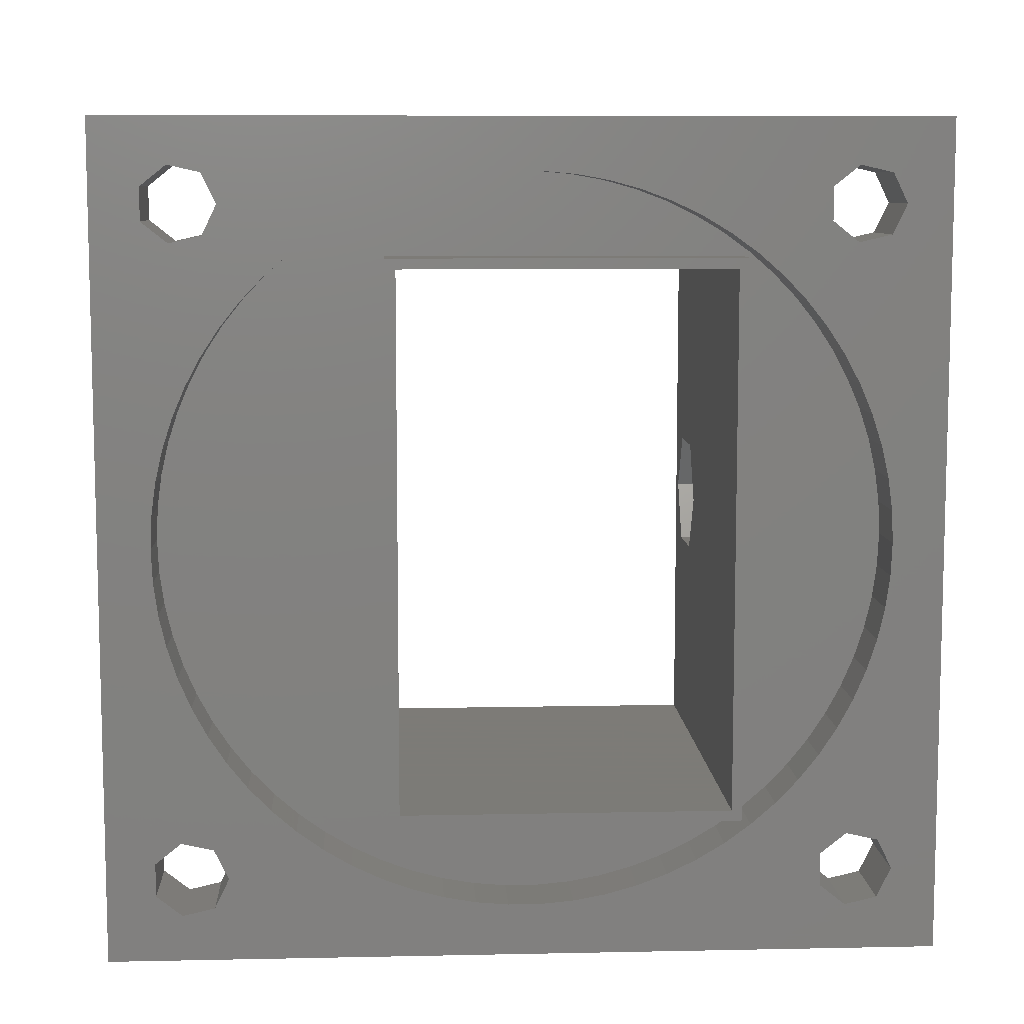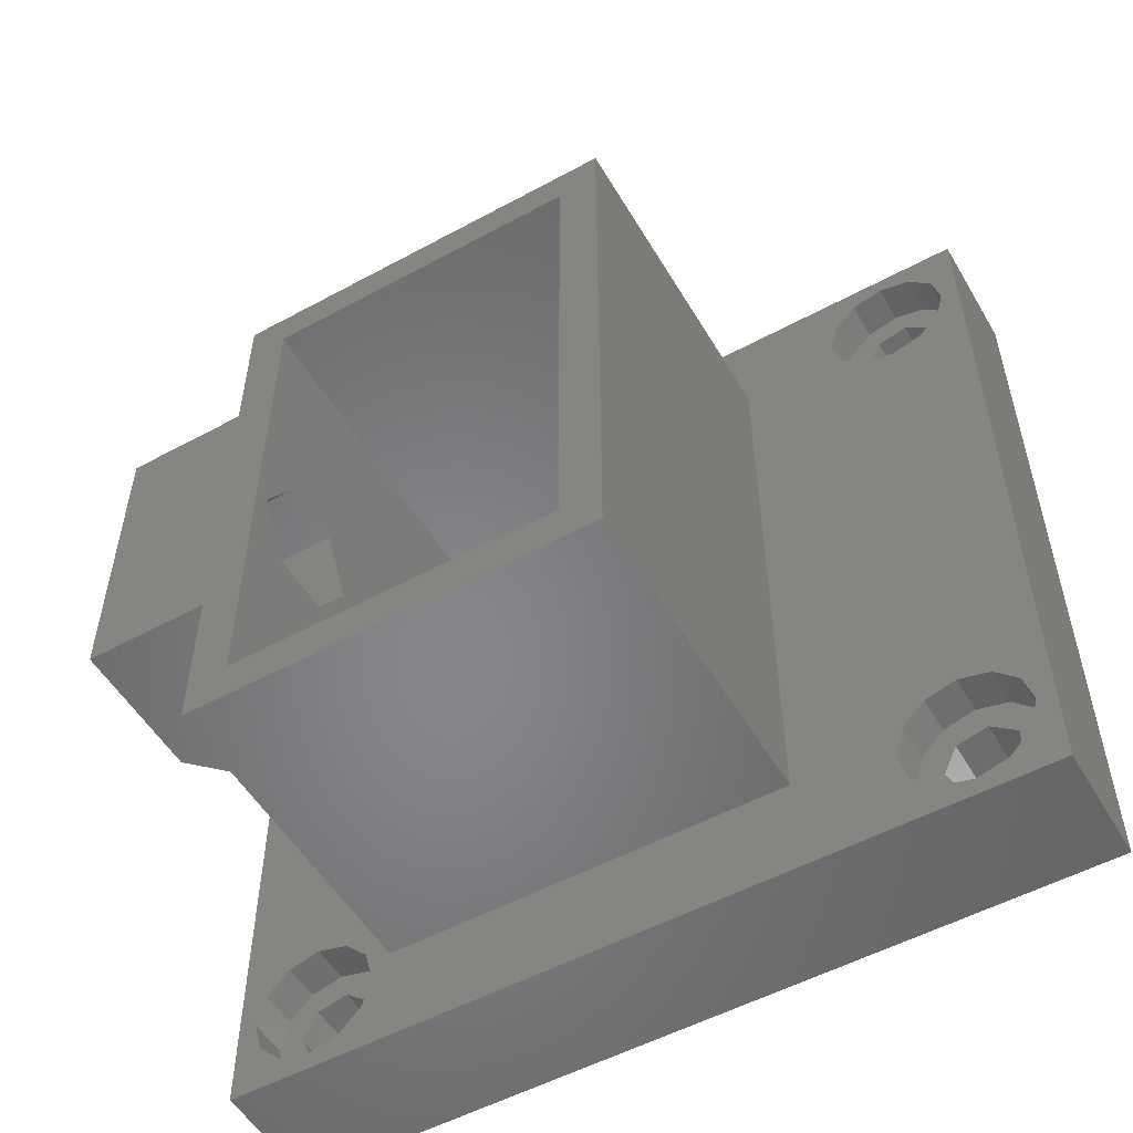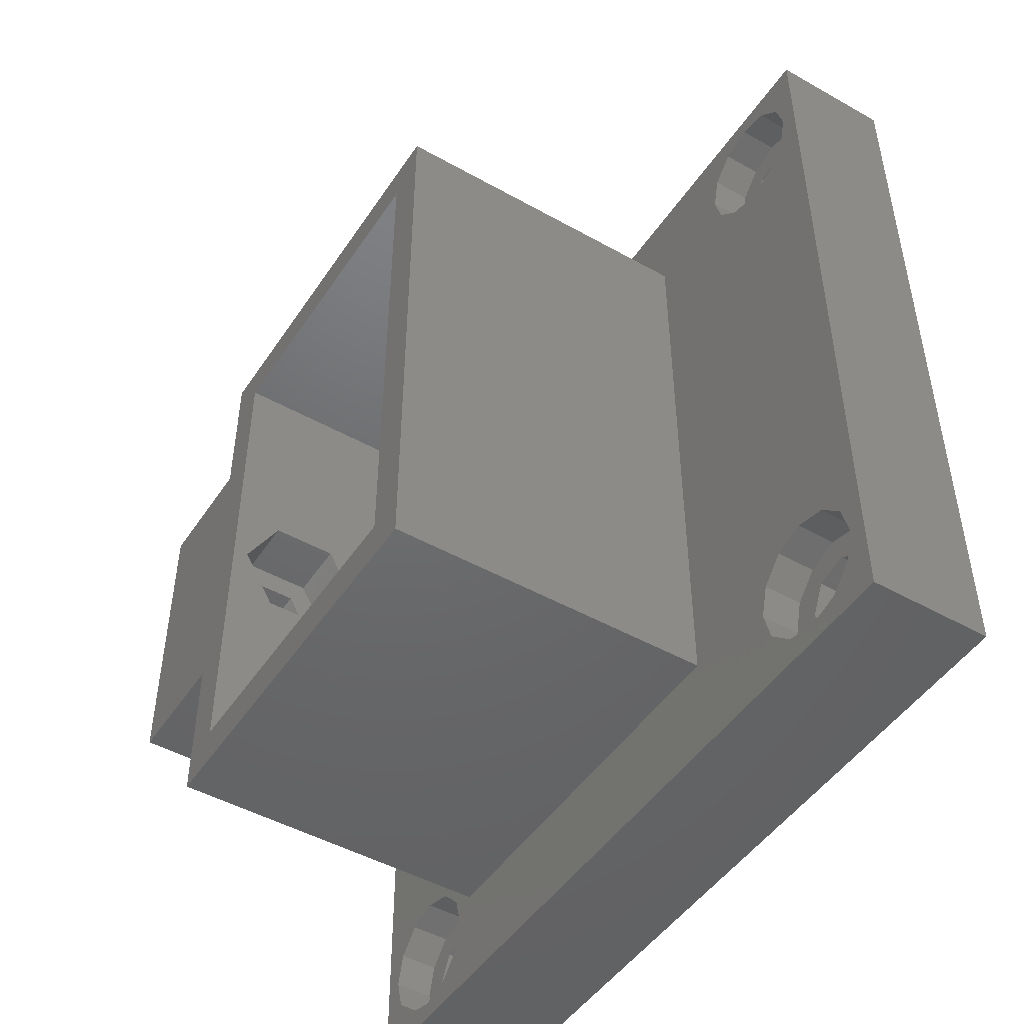
<metadata>
{"format":"stl","ext":"stl","renderer":"f3d","projection":"perspective","resolution":1024,"background":"white","views":[{"elev":8.5,"azim":-93.2,"up":"+Y"},{"elev":-53.3,"azim":120.1,"up":"+Y"},{"elev":-47.8,"azim":147.8,"up":"+Y"}]}
</metadata>
<code>
# stl→obj: 356 verts, 732 faces
v 0 5.432 37.14
v 0 0 40
v 0 40 40
v 0 0 0
v 0 2.568 5.142
v 0 2.215 3.592
v 0 5.432 5.142
v 0 13.84 3.599
v 0 15.34 3.114
v 0 3.205 2.35
v 0 40 0
v 0 4.795 2.35
v 0 4 5.831
v 0 2.215 35.59
v 0 2.568 37.14
v 0 2.922 23.9
v 0 3.205 34.35
v 0 3.34 25.41
v 0 4 37.83
v 0 20 37.52
v 0 2.5 19.21
v 0 2.5 20.79
v 0 2.641 17.65
v 0 3.34 14.59
v 0 2.922 16.1
v 0 4.574 11.7
v 0 3.892 13.12
v 0 5.38 10.35
v 0 12.4 4.217
v 0 6.304 9.078
v 0 32.66 7.894
v 0 34.57 5.142
v 0 31.53 6.808
v 0 7.338 7.894
v 0 8.474 6.808
v 0 9.703 5.828
v 0 11.02 4.962
v 0 5.785 3.592
v 0 16.87 2.764
v 0 18.43 2.553
v 0 21.57 2.553
v 0 20 2.482
v 0 23.13 2.764
v 0 24.66 3.114
v 0 26.16 3.599
v 0 27.6 4.217
v 0 3.892 26.88
v 0 34.21 3.592
v 0 28.98 4.962
v 0 5.38 29.65
v 0 6.304 30.92
v 0 36.79 2.35
v 0 35.21 2.35
v 0 37.5 20.79
v 0 37.5 19.21
v 0 37.43 5.142
v 0 34.62 10.35
v 0 35.43 11.7
v 0 36.11 13.12
v 0 36.66 14.59
v 0 37.08 16.1
v 0 37.36 17.65
v 0 37.36 22.35
v 0 37.08 23.9
v 0 36.66 25.41
v 0 7.338 32.11
v 0 5.785 35.59
v 0 8.474 33.19
v 0 21.57 37.45
v 0 36.11 26.88
v 0 35.43 28.3
v 0 37.43 37.14
v 0 37.79 35.59
v 0 34.62 29.65
v 0 36.79 34.35
v 0 9.703 34.17
v 0 11.02 35.04
v 0 35.21 34.35
v 0 32.66 32.11
v 0 31.53 33.19
v 0 34.57 37.14
v 0 28.98 35.04
v 0 27.6 35.78
v 0 12.4 35.78
v 0 26.16 36.4
v 0 24.66 36.89
v 0 23.13 37.24
v 0 13.84 36.4
v 0 18.43 37.45
v 0 15.34 36.89
v 0 16.87 37.24
v 0 33.7 9.078
v 0 4.574 28.3
v 0 4.795 34.35
v 0 36 5.831
v 0 2.641 22.35
v 0 30.3 5.828
v 0 37.79 3.592
v 0 34.21 35.59
v 0 30.3 34.17
v 0 36 37.83
v 0 33.7 30.92
v 6 0 0
v 6 0 40
v 6 40 0
v 6 40 40
v 4.1 2.568 5.142
v 4.1 2.215 3.592
v 4.1 4 5.831
v 4.1 5.432 5.142
v 4.1 5.785 3.592
v 4.1 4.795 2.35
v 4.1 3.205 2.35
v 4.1 4 37.83
v 4.1 2.568 37.14
v 4.1 2.215 35.59
v 4.1 5.432 37.14
v 4.1 5.785 35.59
v 4.1 4.795 34.35
v 4.1 3.205 34.35
v 3 2.641 22.35
v 3 2.5 20.79
v 3 2.5 19.21
v 3 2.922 23.9
v 3 3.34 25.41
v 3 3.892 26.88
v 3 4.574 28.3
v 3 5.38 29.65
v 3 6.304 30.92
v 3 7.338 32.11
v 3 8.474 33.19
v 3 9.703 34.17
v 3 11.02 35.04
v 3 12.4 35.78
v 3 13.84 36.4
v 3 15.34 36.89
v 3 16.87 37.24
v 3 18.43 37.45
v 3 20 37.52
v 3 21.57 37.45
v 3 23.13 37.24
v 3 24.66 36.89
v 3 26.16 36.4
v 3 27.6 35.78
v 3 28.98 35.04
v 3 30.3 34.17
v 3 31.53 33.19
v 3 32.66 32.11
v 3 33.7 30.92
v 3 34.62 29.65
v 3 35.43 28.3
v 3 36.11 26.88
v 3 36.66 25.41
v 3 37.08 23.9
v 3 37.36 22.35
v 3 37.5 20.79
v 3 37.5 19.21
v 3 37.36 17.65
v 3 37.08 16.1
v 3 36.66 14.59
v 3 36.11 13.12
v 3 35.43 11.7
v 3 34.62 10.35
v 3 33.7 9.078
v 3 32.66 7.894
v 3 31.53 6.808
v 3 30.3 5.828
v 3 28.98 4.962
v 3 27.6 4.217
v 3 26.16 3.599
v 3 24.66 3.114
v 3 23.13 2.764
v 3 21.57 2.553
v 3 20 2.482
v 3 18.43 2.553
v 3 16.87 2.764
v 3 15.34 3.114
v 3 13.84 3.599
v 3 12.4 4.217
v 3 11.02 4.962
v 3 9.703 5.828
v 3 8.474 6.808
v 3 7.338 7.894
v 3 6.304 9.078
v 3 5.38 10.35
v 3 4.574 11.7
v 3 3.892 13.12
v 3 3.34 14.59
v 3 2.922 16.1
v 3 2.641 17.65
v 4.1 36 5.831
v 4.1 34.57 5.142
v 4.1 34.21 3.592
v 4.1 37.43 5.142
v 4.1 37.79 3.592
v 4.1 36.79 2.35
v 4.1 35.21 2.35
v 4.1 36 37.83
v 4.1 34.57 37.14
v 4.1 34.21 35.59
v 4.1 37.43 37.14
v 4.1 37.79 35.59
v 4.1 36.79 34.35
v 4.1 35.21 34.35
v 6 4 0.8942
v 6 2.447 1.31
v 6 0.8942 4
v 6 1.31 2.447
v 6 5.553 6.69
v 6 6.69 5.553
v 6 6.69 2.447
v 6 5.553 1.31
v 6 7.106 4
v 6 1.31 5.553
v 6 2.447 6.69
v 6 36 0.8942
v 6 4 7.106
v 6 0.8942 36
v 6 1.31 37.55
v 6 5 12
v 6 5 32
v 6 4 32.89
v 6 1.31 34.45
v 6 2.447 38.69
v 6 4 39.11
v 6 5.553 38.69
v 6 6.69 34.45
v 6 35 32
v 6 7.106 36
v 6 6.69 37.55
v 6 2.447 33.31
v 6 5.553 33.31
v 6 37.55 33.31
v 6 33.31 34.45
v 6 37.55 1.31
v 6 37.55 38.69
v 6 38.69 37.55
v 6 35 12
v 6 34.45 6.69
v 6 36 7.106
v 6 37.55 6.69
v 6 38.69 5.553
v 6 39.11 4
v 6 38.69 2.447
v 6 34.45 1.31
v 6 34.45 33.31
v 6 32.89 36
v 6 33.31 37.55
v 6 34.45 38.69
v 6 36 39.11
v 6 36 32.89
v 6 39.11 36
v 6 38.69 34.45
v 6 33.31 2.447
v 6 33.31 5.553
v 6 32.89 4
v 4.1 2.447 6.69
v 4.1 1.31 5.553
v 4.1 0.8942 4
v 4.1 1.31 2.447
v 4.1 5.553 1.31
v 4.1 5.553 6.69
v 4.1 6.69 5.553
v 4.1 4 7.106
v 4.1 6.69 2.447
v 4.1 7.106 4
v 4.1 4 0.8942
v 4.1 2.447 1.31
v 4.1 2.447 38.69
v 4.1 1.31 37.55
v 4.1 0.8942 36
v 4.1 1.31 34.45
v 4.1 5.553 33.31
v 4.1 5.553 38.69
v 4.1 6.69 37.55
v 4.1 4 39.11
v 4.1 6.69 34.45
v 4.1 7.106 36
v 4.1 4 32.89
v 4.1 2.447 33.31
v 3 33.5 30.5
v 3 33.5 13.5
v 3 6.5 13.5
v 3 6.5 30.5
v 4.1 34.45 6.69
v 4.1 33.31 5.553
v 4.1 32.89 4
v 4.1 33.31 2.447
v 4.1 37.55 1.31
v 4.1 37.55 6.69
v 4.1 38.69 5.553
v 4.1 36 7.106
v 4.1 38.69 2.447
v 4.1 39.11 4
v 4.1 36 0.8942
v 4.1 34.45 1.31
v 4.1 34.45 38.69
v 4.1 33.31 37.55
v 4.1 32.89 36
v 4.1 33.31 34.45
v 4.1 37.55 33.31
v 4.1 37.55 38.69
v 4.1 38.69 37.55
v 4.1 36 39.11
v 4.1 38.69 34.45
v 4.1 39.11 36
v 4.1 36 32.89
v 4.1 34.45 33.31
v 22 5 12
v 22 5 32
v 22 35 12
v 22 35 32
v 9 12.5 32
v 9 27.5 32
v 22 27.5 32
v 22 12.5 32
v 0 33.5 30.5
v 0 6.5 30.5
v 0 6.5 13.5
v 0 33.5 13.5
v 22 7 14
v 22 7 30
v 22 27.5 38.1
v 22 33 30
v 22 33 14
v 22 12.5 38.1
v 15 27.5 38.1
v 15 12.5 38.1
v 0 33 14
v 0 7 14
v 0 33 30
v 0 7 30
v 17.08 18.4 38.1
v 16.15 20 38.1
v 17.08 21.6 38.1
v 18.92 21.6 38.1
v 19.85 20 38.1
v 18.92 18.4 38.1
v 16.39 17.21 30
v 19.61 17.21 30
v 14.77 20 30
v 21.23 20 30
v 16.39 22.79 30
v 19.61 22.79 30
v 18.92 18.4 33.1
v 17.08 18.4 33.1
v 16.15 20 33.1
v 19.85 20 33.1
v 18.92 21.6 33.1
v 17.08 21.6 33.1
v 14.77 20 33.1
v 16.39 17.21 33.1
v 19.61 17.21 33.1
v 16.39 22.79 33.1
v 19.61 22.79 33.1
v 21.23 20 33.1
f 1 2 3
f 4 2 5
f 4 5 6
f 7 8 9
f 4 6 10
f 4 10 11
f 10 12 11
f 5 2 13
f 14 2 15
f 16 2 14
f 17 18 14
f 19 2 1
f 20 1 3
f 21 2 22
f 23 2 21
f 13 2 23
f 24 13 25
f 26 7 27
f 13 24 7
f 24 27 7
f 28 7 26
f 8 7 29
f 7 28 30
f 31 32 33
f 7 30 34
f 7 34 35
f 7 35 36
f 7 36 37
f 7 37 29
f 15 2 19
f 25 13 23
f 38 9 39
f 38 39 40
f 38 40 11
f 41 11 42
f 42 11 40
f 43 11 41
f 44 11 43
f 45 11 44
f 46 11 45
f 18 17 47
f 48 33 32
f 46 49 11
f 50 17 51
f 52 11 53
f 54 3 55
f 56 57 58
f 11 58 59
f 11 59 60
f 11 60 61
f 11 61 62
f 11 62 3
f 62 55 3
f 63 3 54
f 64 3 63
f 65 3 64
f 66 67 68
f 20 3 69
f 65 70 3
f 70 71 3
f 72 3 73
f 73 74 75
f 76 67 77
f 78 79 80
f 81 82 3
f 82 83 3
f 77 67 84
f 83 85 3
f 85 86 3
f 86 87 3
f 84 67 88
f 87 69 3
f 89 1 20
f 90 67 91
f 91 1 89
f 67 1 91
f 88 67 90
f 68 67 76
f 32 31 92
f 93 17 50
f 47 17 93
f 67 66 94
f 32 92 95
f 96 2 16
f 22 2 96
f 16 14 18
f 97 33 48
f 49 97 53
f 49 53 11
f 53 97 48
f 98 11 52
f 99 100 81
f 95 57 56
f 95 92 57
f 11 56 58
f 56 11 98
f 100 82 81
f 101 81 3
f 80 100 99
f 102 79 78
f 74 102 75
f 71 74 73
f 71 73 3
f 75 102 78
f 101 3 72
f 78 80 99
f 38 11 12
f 7 9 38
f 51 17 94
f 51 94 66
f 2 4 103
f 104 2 103
f 4 11 103
f 103 11 105
f 11 3 105
f 105 3 106
f 3 2 104
f 106 3 104
f 107 108 5
f 5 108 6
f 109 107 13
f 13 107 5
f 110 109 7
f 7 109 13
f 38 111 110
f 7 38 110
f 112 111 38
f 12 112 38
f 113 112 12
f 10 113 12
f 113 10 108
f 108 10 6
f 114 115 19
f 19 115 15
f 115 116 15
f 15 116 14
f 117 114 1
f 1 114 19
f 67 118 117
f 1 67 117
f 119 118 67
f 94 119 67
f 120 119 94
f 17 120 94
f 120 17 116
f 116 17 14
f 121 122 96
f 96 122 22
f 122 123 22
f 22 123 21
f 124 121 16
f 16 121 96
f 125 124 18
f 18 124 16
f 126 125 47
f 47 125 18
f 127 126 93
f 93 126 47
f 128 127 50
f 50 127 93
f 129 128 51
f 51 128 50
f 130 129 66
f 66 129 51
f 131 130 68
f 68 130 66
f 132 131 76
f 76 131 68
f 133 132 77
f 77 132 76
f 134 133 84
f 84 133 77
f 135 134 88
f 88 134 84
f 136 135 90
f 90 135 88
f 137 136 91
f 91 136 90
f 138 137 89
f 89 137 91
f 139 138 20
f 20 138 89
f 140 139 69
f 69 139 20
f 141 140 87
f 87 140 69
f 142 141 86
f 86 141 87
f 143 142 85
f 85 142 86
f 144 143 83
f 83 143 85
f 145 144 82
f 82 144 83
f 146 145 100
f 100 145 82
f 147 146 80
f 80 146 100
f 148 147 79
f 79 147 80
f 102 149 148
f 79 102 148
f 74 150 149
f 102 74 149
f 71 151 150
f 74 71 150
f 70 152 151
f 71 70 151
f 65 153 152
f 70 65 152
f 64 154 153
f 65 64 153
f 63 155 154
f 64 63 154
f 54 156 155
f 63 54 155
f 157 156 54
f 55 157 54
f 158 157 55
f 62 158 55
f 159 158 62
f 61 159 62
f 160 159 61
f 60 160 61
f 161 160 60
f 59 161 60
f 162 161 59
f 58 162 59
f 163 162 58
f 57 163 58
f 164 163 57
f 92 164 57
f 165 164 92
f 31 165 92
f 166 165 31
f 33 166 31
f 167 166 33
f 97 167 33
f 168 167 97
f 49 168 97
f 169 168 49
f 46 169 49
f 170 169 46
f 45 170 46
f 171 170 45
f 44 171 45
f 172 171 44
f 43 172 44
f 173 172 43
f 41 173 43
f 174 173 41
f 42 174 41
f 175 174 42
f 40 175 42
f 176 175 40
f 39 176 40
f 177 176 39
f 9 177 39
f 178 177 9
f 8 178 9
f 179 178 8
f 29 179 8
f 180 179 29
f 37 180 29
f 181 180 37
f 36 181 37
f 182 181 36
f 35 182 36
f 183 182 35
f 34 183 35
f 183 34 184
f 184 34 30
f 184 30 185
f 185 30 28
f 185 28 186
f 186 28 26
f 186 26 187
f 187 26 27
f 187 27 188
f 188 27 24
f 188 24 189
f 189 24 25
f 189 25 190
f 190 25 23
f 190 23 123
f 123 23 21
f 191 192 95
f 95 192 32
f 192 193 32
f 32 193 48
f 194 191 56
f 56 191 95
f 98 195 194
f 56 98 194
f 196 195 98
f 52 196 98
f 197 196 52
f 53 197 52
f 197 53 193
f 193 53 48
f 198 199 101
f 101 199 81
f 199 200 81
f 81 200 99
f 201 198 72
f 72 198 101
f 73 202 201
f 72 73 201
f 203 202 73
f 75 203 73
f 204 203 75
f 78 204 75
f 204 78 200
f 200 78 99
f 205 103 105
f 205 206 103
f 207 103 208
f 209 210 105
f 104 103 207
f 211 212 105
f 210 213 105
f 104 214 215
f 216 217 105
f 104 215 217
f 217 209 105
f 213 211 105
f 212 205 105
f 218 219 104
f 208 103 206
f 220 221 222
f 218 217 223
f 219 224 104
f 104 217 218
f 225 226 106
f 227 228 229
f 225 104 224
f 106 104 225
f 106 226 230
f 221 228 227
f 220 222 231
f 223 217 231
f 231 217 220
f 232 222 221
f 233 228 105
f 234 230 228
f 235 216 105
f 229 228 230
f 221 227 232
f 236 237 106
f 238 239 240
f 228 238 241
f 228 241 242
f 228 243 105
f 228 242 243
f 243 244 105
f 245 217 216
f 240 241 238
f 220 217 245
f 246 234 228
f 247 230 234
f 248 230 247
f 249 230 248
f 250 230 249
f 106 230 250
f 233 251 228
f 106 252 105
f 106 237 252
f 253 233 105
f 251 246 228
f 252 253 105
f 207 214 104
f 244 235 105
f 245 254 220
f 250 236 106
f 238 255 239
f 238 256 255
f 256 220 254
f 238 220 256
f 257 258 259
f 108 257 260
f 260 257 259
f 111 112 261
f 262 257 263
f 264 257 262
f 111 261 265
f 263 257 109
f 263 110 266
f 263 109 110
f 266 111 265
f 110 111 266
f 261 112 267
f 267 113 268
f 268 108 260
f 113 108 268
f 112 113 267
f 108 107 257
f 107 109 257
f 269 270 271
f 116 269 272
f 272 269 271
f 118 119 273
f 274 269 275
f 276 269 274
f 118 273 277
f 275 269 114
f 275 117 278
f 275 114 117
f 278 118 277
f 117 118 278
f 273 119 279
f 279 120 280
f 280 116 272
f 120 116 280
f 119 120 279
f 116 115 269
f 115 114 269
f 141 142 140
f 140 142 143
f 140 143 144
f 140 144 145
f 140 145 146
f 140 146 147
f 140 147 148
f 140 148 149
f 281 149 150
f 282 162 163
f 282 185 283
f 282 184 185
f 282 183 184
f 282 182 183
f 282 181 182
f 282 180 181
f 283 185 186
f 283 128 284
f 283 127 128
f 283 126 127
f 283 125 126
f 283 124 125
f 283 121 124
f 283 122 121
f 283 123 122
f 283 190 123
f 283 189 190
f 283 188 189
f 284 128 129
f 140 129 130
f 140 130 131
f 140 131 132
f 140 132 133
f 140 133 134
f 140 134 135
f 140 135 136
f 140 136 137
f 140 137 138
f 140 138 139
f 283 187 188
f 140 284 129
f 282 179 180
f 282 178 179
f 140 149 281
f 284 140 281
f 281 150 151
f 281 151 152
f 281 152 153
f 281 153 154
f 281 154 155
f 281 155 156
f 281 156 157
f 281 157 158
f 281 158 159
f 281 159 160
f 281 160 161
f 281 161 162
f 281 162 282
f 282 163 164
f 282 164 165
f 283 186 187
f 282 165 166
f 282 166 167
f 282 167 168
f 282 168 169
f 282 169 170
f 282 170 171
f 282 171 172
f 282 172 173
f 282 173 174
f 282 174 175
f 282 175 176
f 282 176 177
f 282 177 178
f 285 286 287
f 193 285 288
f 288 285 287
f 195 196 289
f 290 285 291
f 292 285 290
f 195 289 293
f 291 285 191
f 291 194 294
f 291 191 194
f 294 195 293
f 194 195 294
f 289 196 295
f 295 197 296
f 296 193 288
f 197 193 296
f 196 197 295
f 193 192 285
f 192 191 285
f 297 298 299
f 200 297 300
f 300 297 299
f 202 203 301
f 302 297 303
f 304 297 302
f 202 301 305
f 303 297 198
f 303 201 306
f 303 198 201
f 306 202 305
f 201 202 306
f 301 203 307
f 307 204 308
f 308 200 300
f 204 200 308
f 203 204 307
f 200 199 297
f 199 198 297
f 208 260 207
f 207 260 259
f 206 268 208
f 208 268 260
f 206 205 267
f 268 206 267
f 267 205 212
f 261 267 212
f 261 212 211
f 265 261 211
f 265 211 213
f 266 265 213
f 266 213 210
f 263 266 210
f 263 210 209
f 262 263 209
f 209 217 262
f 262 217 264
f 215 257 217
f 217 257 264
f 214 258 215
f 215 258 257
f 207 259 214
f 214 259 258
f 223 272 218
f 218 272 271
f 231 280 223
f 223 280 272
f 231 222 279
f 280 231 279
f 279 222 232
f 273 279 232
f 273 232 227
f 277 273 227
f 277 227 229
f 278 277 229
f 278 229 230
f 275 278 230
f 275 230 226
f 274 275 226
f 226 225 274
f 274 225 276
f 224 269 225
f 225 269 276
f 219 270 224
f 224 270 269
f 218 271 219
f 219 271 270
f 221 220 309
f 310 221 309
f 220 238 309
f 309 238 311
f 238 228 311
f 311 228 312
f 313 221 310
f 228 221 313
f 314 315 228
f 228 313 314
f 312 228 315
f 316 313 310
f 254 288 256
f 256 288 287
f 245 296 254
f 254 296 288
f 245 216 295
f 296 245 295
f 295 216 235
f 289 295 235
f 289 235 244
f 293 289 244
f 293 244 243
f 294 293 243
f 294 243 242
f 291 294 242
f 291 242 241
f 290 291 241
f 241 240 290
f 290 240 292
f 239 285 240
f 240 285 292
f 255 286 239
f 239 286 285
f 256 287 255
f 255 287 286
f 246 308 234
f 234 308 300
f 234 300 247
f 247 300 299
f 246 251 307
f 308 246 307
f 307 251 233
f 301 307 233
f 301 233 253
f 305 301 253
f 305 253 252
f 306 305 252
f 306 252 237
f 303 306 237
f 303 237 236
f 302 303 236
f 236 250 302
f 302 250 304
f 249 297 250
f 250 297 304
f 248 298 249
f 249 298 297
f 247 299 248
f 248 299 298
f 317 318 284
f 281 317 284
f 318 319 283
f 284 318 283
f 320 317 282
f 282 317 281
f 319 320 283
f 283 320 282
f 321 309 311
f 322 315 316
f 323 316 315
f 322 316 310
f 324 325 311
f 310 309 321
f 310 321 322
f 312 324 311
f 312 315 324
f 326 316 323
f 325 321 311
f 322 324 315
f 314 327 315
f 315 327 323
f 313 328 314
f 314 328 327
f 328 313 316
f 326 328 316
f 329 320 330
f 331 318 317
f 319 318 332
f 319 332 330
f 319 330 320
f 320 329 317
f 329 331 317
f 332 318 331
f 333 328 326
f 334 328 333
f 327 328 334
f 334 335 327
f 323 327 336
f 323 337 326
f 323 336 337
f 337 338 326
f 338 333 326
f 335 336 327
f 322 321 332
f 332 321 330
f 321 325 329
f 330 321 329
f 325 324 331
f 329 325 331
f 339 322 331
f 331 322 332
f 340 322 339
f 341 339 331
f 342 322 340
f 324 322 342
f 343 324 344
f 324 343 331
f 343 341 331
f 344 324 342
f 338 345 333
f 333 345 346
f 334 333 346
f 347 334 346
f 337 348 338
f 338 348 345
f 337 336 348
f 348 336 349
f 349 336 335
f 350 349 335
f 350 335 334
f 347 350 334
f 351 352 339
f 341 351 339
f 353 340 352
f 352 340 339
f 343 354 351
f 341 343 351
f 344 355 354
f 343 344 354
f 356 355 342
f 342 355 344
f 356 342 353
f 353 342 340
f 350 354 349
f 348 356 353
f 346 353 352
f 347 352 351
f 345 353 346
f 348 353 345
f 349 356 348
f 355 356 349
f 355 349 354
f 347 354 350
f 354 347 351
f 346 352 347

</code>
